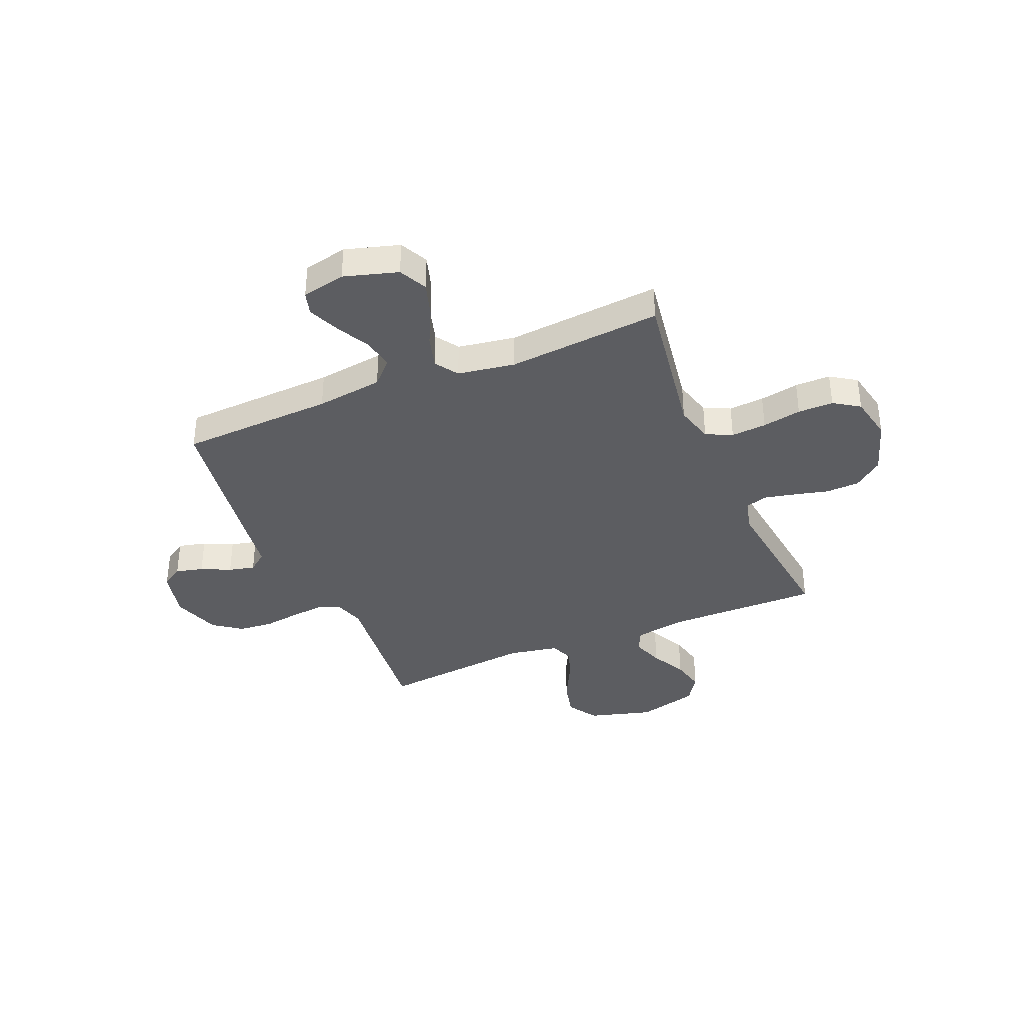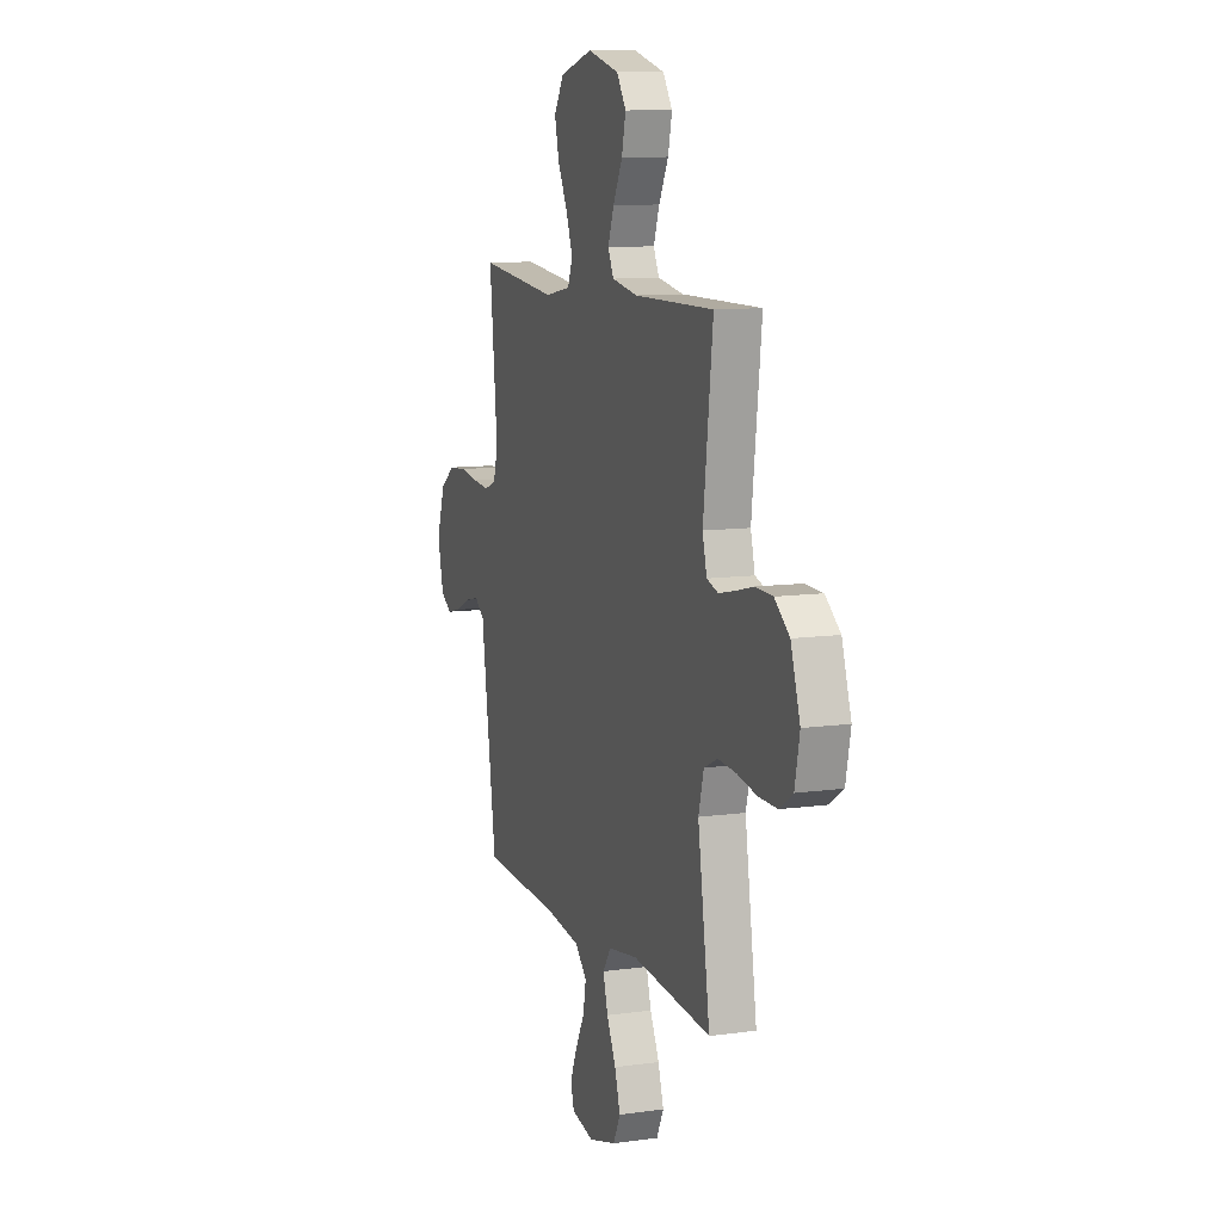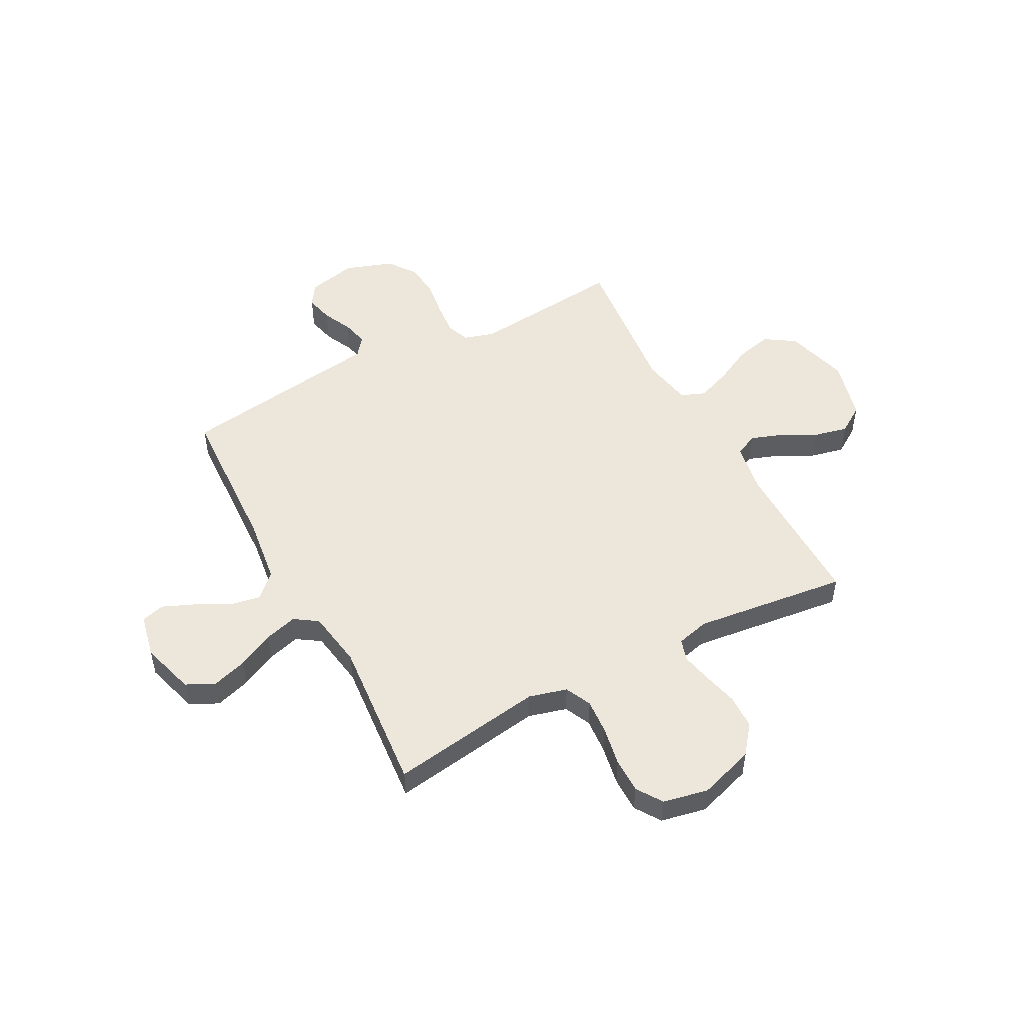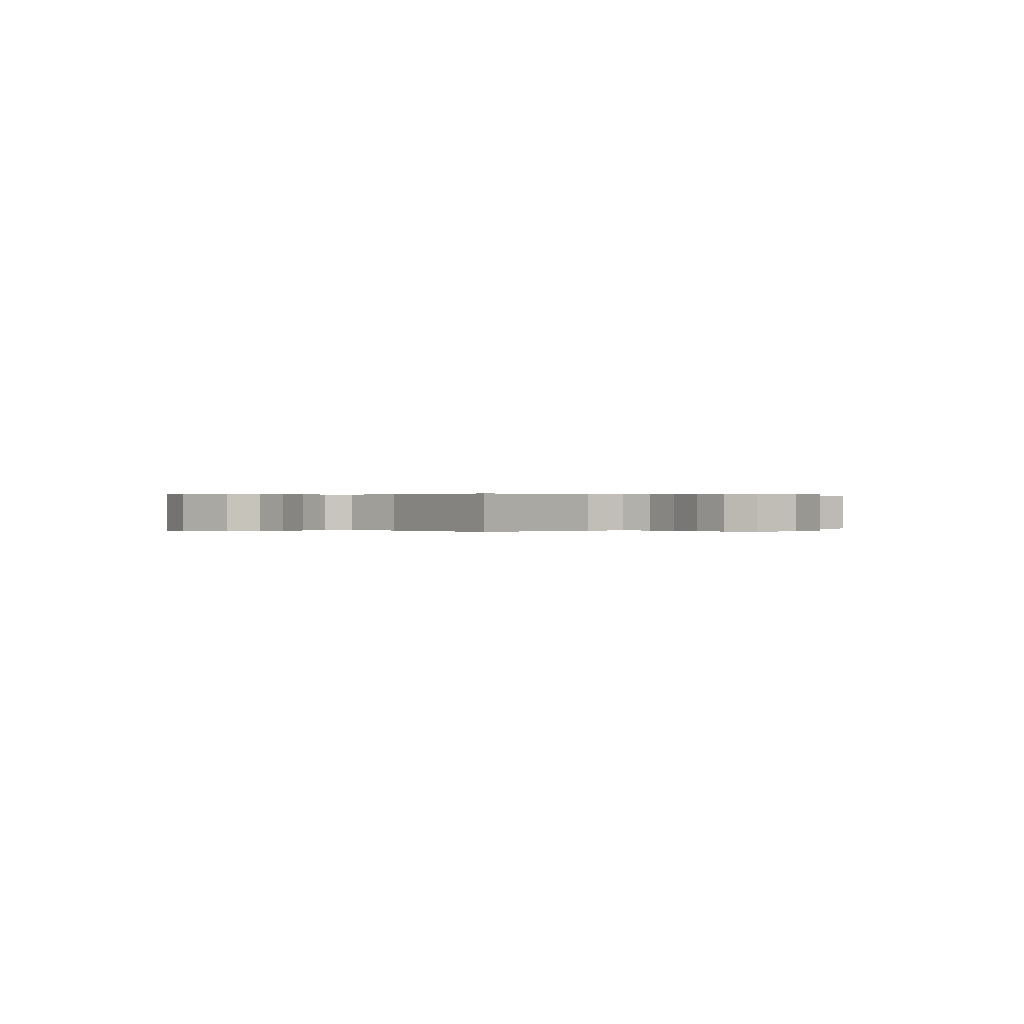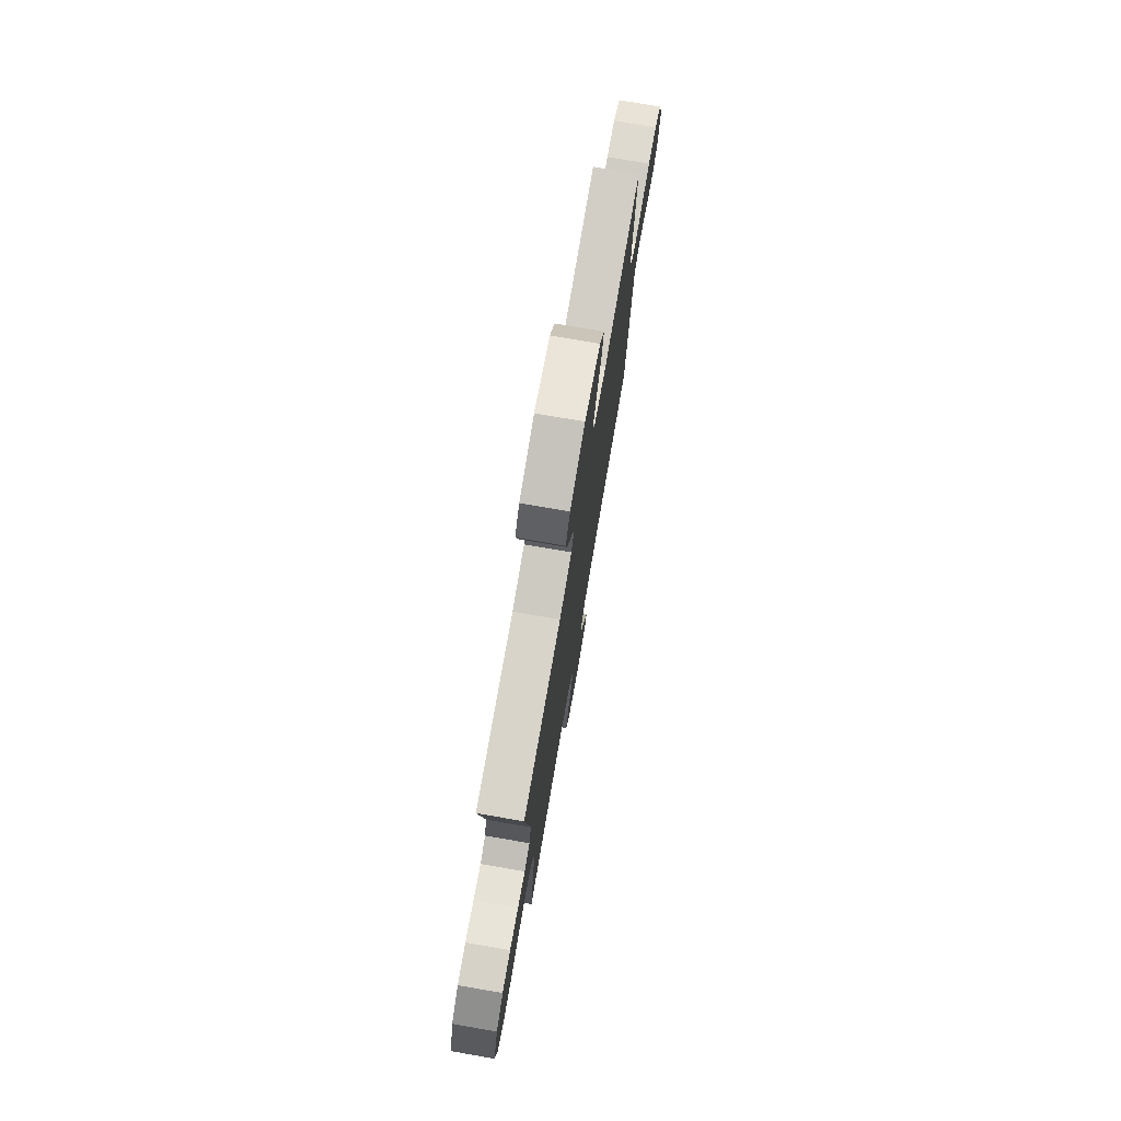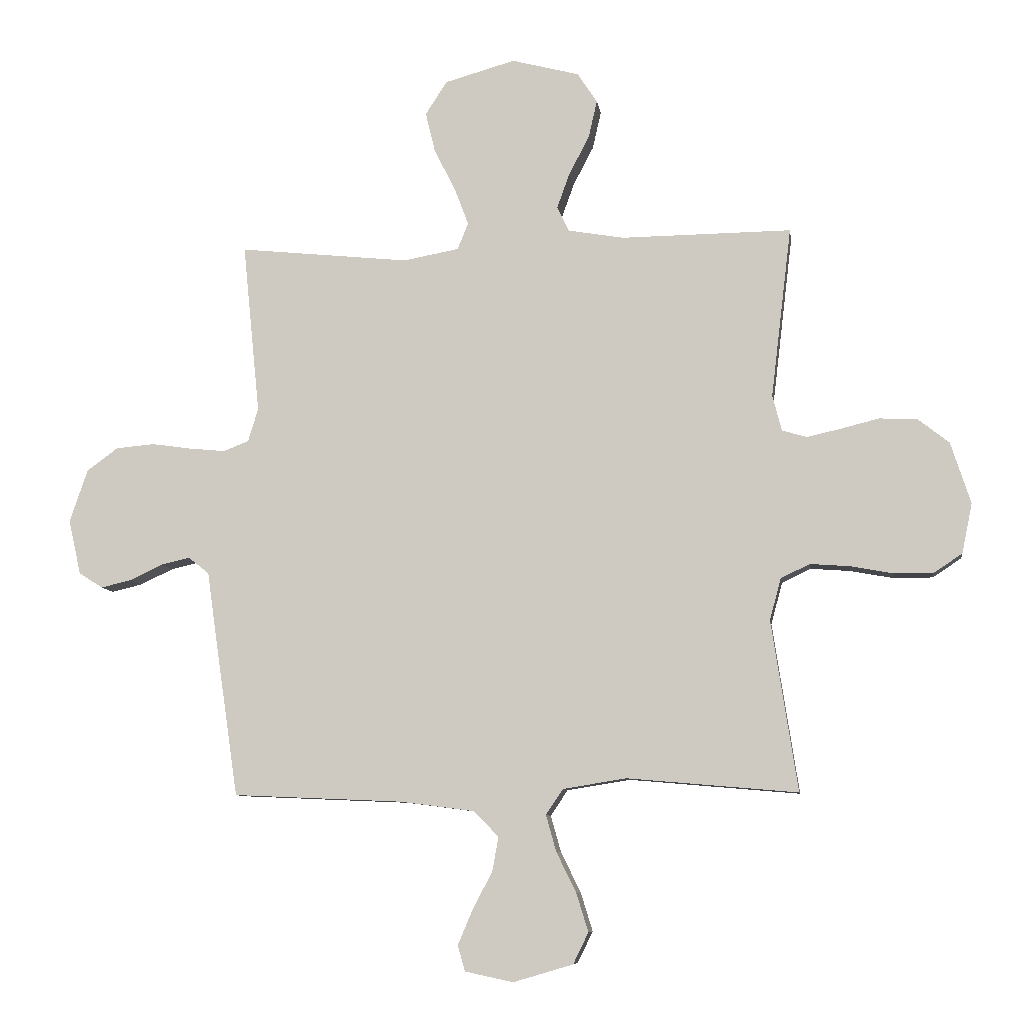
<metadata>
{"format":"obj","ext":"obj","renderer":"f3d","projection":"perspective","resolution":1024,"background":"white","views":[{"elev":-37.1,"azim":-157.2,"up":"+Y"},{"elev":10.4,"azim":-109.4,"up":"+Z"},{"elev":50.7,"azim":-118.0,"up":"+Y"},{"elev":0.1,"azim":-130.9,"up":"+Y"},{"elev":76.1,"azim":-80.2,"up":"+Z"},{"elev":-8.3,"azim":-172.0,"up":"+Z"}]}
</metadata>
<code>
v -0.5 0.07 -0.5
v -0.454 0.07 -0.2
v -0.474 0.07 -0.126
v -0.525 0.07 -0.102
v -0.594 0.07 -0.107
v -0.67 0.07 -0.121
v -0.739 0.07 -0.121
v -0.789 0.07 -0.088
v -0.807 0.07 0
v -0.772 0.07 0.108
v -0.716 0.07 0.152
v -0.65 0.07 0.154
v -0.582 0.07 0.137
v -0.523 0.07 0.124
v -0.48 0.07 0.137
v -0.464 0.07 0.2
v -0.5 0.07 0.5
v -0.2 0.07 0.497
v -0.102 0.07 0.514
v -0.081 0.07 0.558
v -0.103 0.07 0.619
v -0.139 0.07 0.688
v -0.154 0.07 0.754
v -0.119 0.07 0.807
v 0 0.07 0.838
v 0.124 0.07 0.803
v 0.162 0.07 0.744
v 0.145 0.07 0.673
v 0.108 0.07 0.6
v 0.083 0.07 0.534
v 0.102 0.07 0.487
v 0.2 0.07 0.469
v 0.5 0.07 0.5
v 0.47 0.07 0.2
v 0.488 0.07 0.141
v 0.533 0.07 0.124
v 0.596 0.07 0.13
v 0.666 0.07 0.14
v 0.734 0.07 0.134
v 0.789 0.07 0.094
v 0.821 0.07 0
v 0.799 0.07 -0.096
v 0.757 0.07 -0.123
v 0.703 0.07 -0.11
v 0.646 0.07 -0.083
v 0.595 0.07 -0.071
v 0.558 0.07 -0.1
v 0.544 0.07 -0.2
v 0.5 0.07 -0.5
v 0.2 0.07 -0.513
v 0.07 0.07 -0.53
v 0.026 0.07 -0.575
v 0.037 0.07 -0.635
v 0.072 0.07 -0.702
v 0.098 0.07 -0.763
v 0.085 0.07 -0.808
v 0 0.07 -0.826
v -0.105 0.07 -0.795
v -0.132 0.07 -0.74
v -0.111 0.07 -0.672
v -0.076 0.07 -0.601
v -0.058 0.07 -0.537
v -0.088 0.07 -0.492
v -0.2 0.07 -0.474
v -0.5 0 -0.5
v -0.454 0 -0.2
v -0.474 0 -0.126
v -0.525 0 -0.102
v -0.594 0 -0.107
v -0.67 0 -0.121
v -0.739 0 -0.121
v -0.789 0 -0.088
v -0.807 0 0
v -0.772 0 0.108
v -0.716 0 0.152
v -0.65 0 0.154
v -0.582 0 0.137
v -0.523 0 0.124
v -0.48 0 0.137
v -0.464 0 0.2
v -0.5 0 0.5
v -0.2 0 0.497
v -0.102 0 0.514
v -0.081 0 0.558
v -0.103 0 0.619
v -0.139 0 0.688
v -0.154 0 0.754
v -0.119 0 0.807
v 0 0 0.838
v 0.124 0 0.803
v 0.162 0 0.744
v 0.145 0 0.673
v 0.108 0 0.6
v 0.083 0 0.534
v 0.102 0 0.487
v 0.2 0 0.469
v 0.5 0 0.5
v 0.47 0 0.2
v 0.488 0 0.141
v 0.533 0 0.124
v 0.596 0 0.13
v 0.666 0 0.14
v 0.734 0 0.134
v 0.789 0 0.094
v 0.821 0 0
v 0.799 0 -0.096
v 0.757 0 -0.123
v 0.703 0 -0.11
v 0.646 0 -0.083
v 0.595 0 -0.071
v 0.558 0 -0.1
v 0.544 0 -0.2
v 0.5 0 -0.5
v 0.2 0 -0.513
v 0.07 0 -0.53
v 0.026 0 -0.575
v 0.037 0 -0.635
v 0.072 0 -0.702
v 0.098 0 -0.763
v 0.085 0 -0.808
v 0 0 -0.826
v -0.105 0 -0.795
v -0.132 0 -0.74
v -0.111 0 -0.672
v -0.076 0 -0.601
v -0.058 0 -0.537
v -0.088 0 -0.492
v -0.2 0 -0.474
f 59 60 61
f 58 59 61
f 57 58 61
f 56 57 61
f 55 56 61
f 54 55 61
f 53 54 61
f 52 53 61 62
f 51 52 62 63
f 47 48 49 50
f 47 50 51 63
f 43 44 45
f 42 43 45
f 41 42 45
f 40 41 45
f 39 40 45
f 38 39 45
f 37 38 45
f 36 37 45 46
f 47 63 64
f 46 47 64
f 36 46 64
f 35 36 64
f 27 28 29
f 26 27 29
f 25 26 29
f 24 25 29
f 23 24 29
f 22 23 29
f 21 22 29
f 20 21 29 30
f 19 20 30 31
f 16 17 18
f 19 31 32
f 18 19 32
f 16 18 32
f 15 16 32
f 11 12 13
f 10 11 13
f 9 10 13
f 8 9 13
f 7 8 13
f 6 7 13
f 5 6 13
f 4 5 13 14
f 3 4 14 15
f 64 1 2
f 35 64 2
f 34 35 2
f 32 33 34
f 15 32 34
f 3 15 34
f 2 3 34
f 125 124 123
f 125 123 122
f 125 122 121
f 125 121 120
f 125 120 119
f 125 119 118
f 125 118 117
f 126 125 117 116
f 127 126 116 115
f 114 113 112 111
f 127 115 114 111
f 109 108 107
f 109 107 106
f 109 106 105
f 109 105 104
f 109 104 103
f 109 103 102
f 109 102 101
f 110 109 101 100
f 128 127 111
f 128 111 110
f 128 110 100
f 128 100 99
f 93 92 91
f 93 91 90
f 93 90 89
f 93 89 88
f 93 88 87
f 93 87 86
f 93 86 85
f 94 93 85 84
f 95 94 84 83
f 82 81 80
f 96 95 83
f 96 83 82
f 96 82 80
f 96 80 79
f 77 76 75
f 77 75 74
f 77 74 73
f 77 73 72
f 77 72 71
f 77 71 70
f 77 70 69
f 78 77 69 68
f 79 78 68 67
f 66 65 128
f 66 128 99
f 66 99 98
f 98 97 96
f 98 96 79
f 98 79 67
f 98 67 66
f 1 65 66 2
f 2 66 67 3
f 3 67 68 4
f 4 68 69 5
f 5 69 70 6
f 6 70 71 7
f 7 71 72 8
f 8 72 73 9
f 9 73 74 10
f 10 74 75 11
f 11 75 76 12
f 12 76 77 13
f 13 77 78 14
f 14 78 79 15
f 15 79 80 16
f 16 80 81 17
f 17 81 82 18
f 18 82 83 19
f 19 83 84 20
f 20 84 85 21
f 21 85 86 22
f 22 86 87 23
f 23 87 88 24
f 24 88 89 25
f 25 89 90 26
f 26 90 91 27
f 27 91 92 28
f 28 92 93 29
f 29 93 94 30
f 30 94 95 31
f 31 95 96 32
f 32 96 97 33
f 33 97 98 34
f 34 98 99 35
f 35 99 100 36
f 36 100 101 37
f 37 101 102 38
f 38 102 103 39
f 39 103 104 40
f 40 104 105 41
f 41 105 106 42
f 42 106 107 43
f 43 107 108 44
f 44 108 109 45
f 45 109 110 46
f 46 110 111 47
f 47 111 112 48
f 48 112 113 49
f 49 113 114 50
f 50 114 115 51
f 51 115 116 52
f 52 116 117 53
f 53 117 118 54
f 54 118 119 55
f 55 119 120 56
f 56 120 121 57
f 57 121 122 58
f 58 122 123 59
f 59 123 124 60
f 60 124 125 61
f 61 125 126 62
f 62 126 127 63
f 63 127 128 64
f 64 128 65 1

</code>
